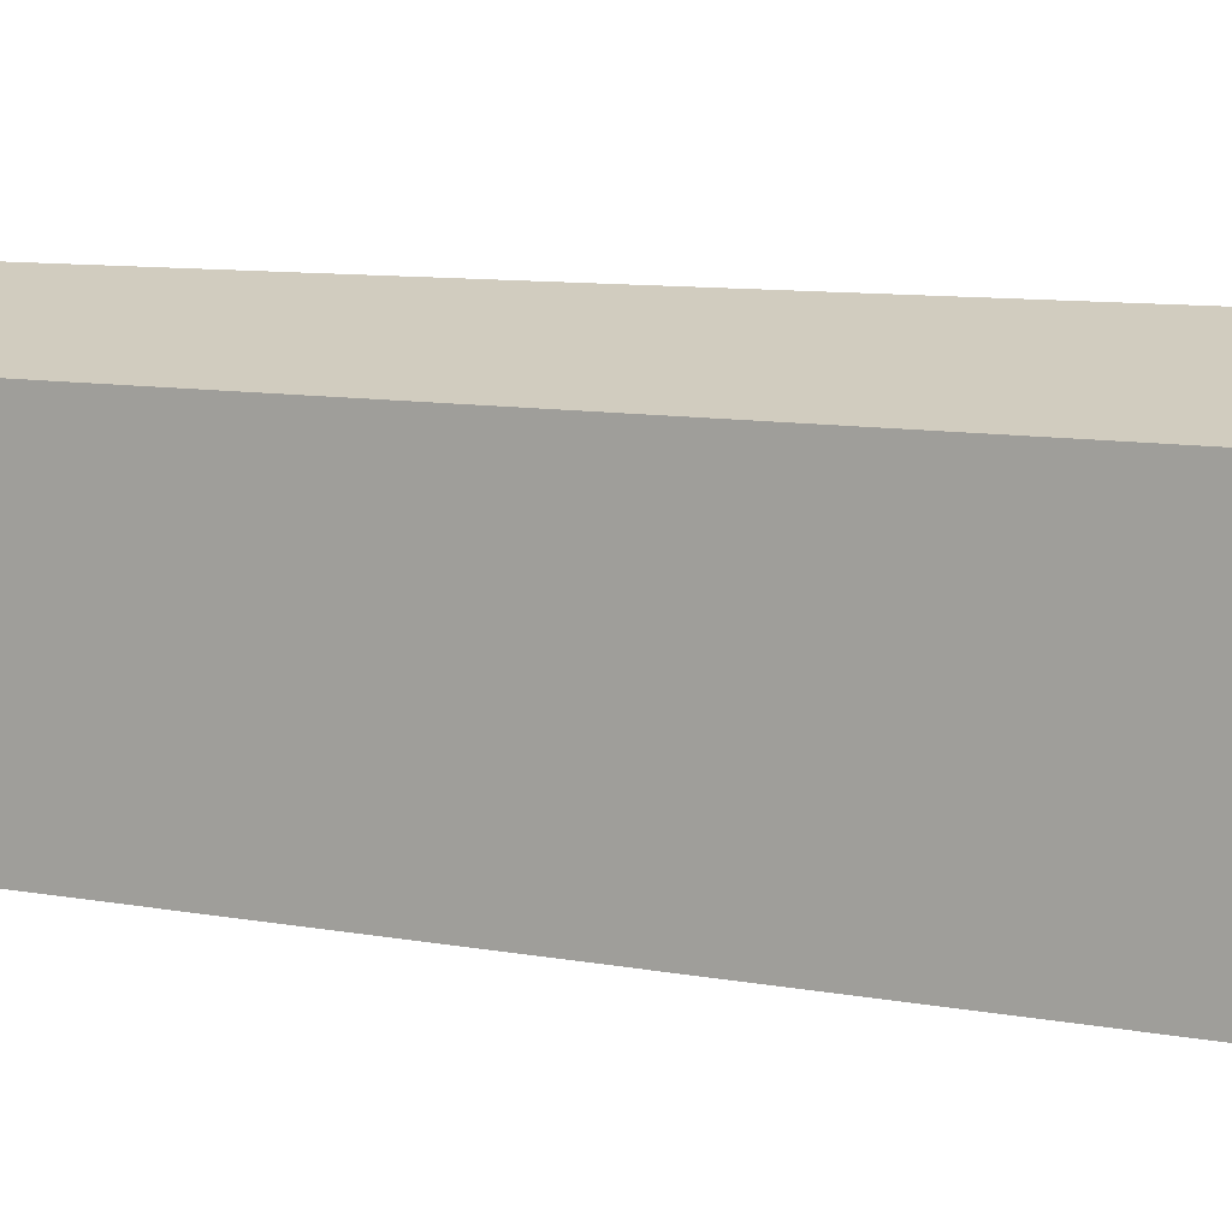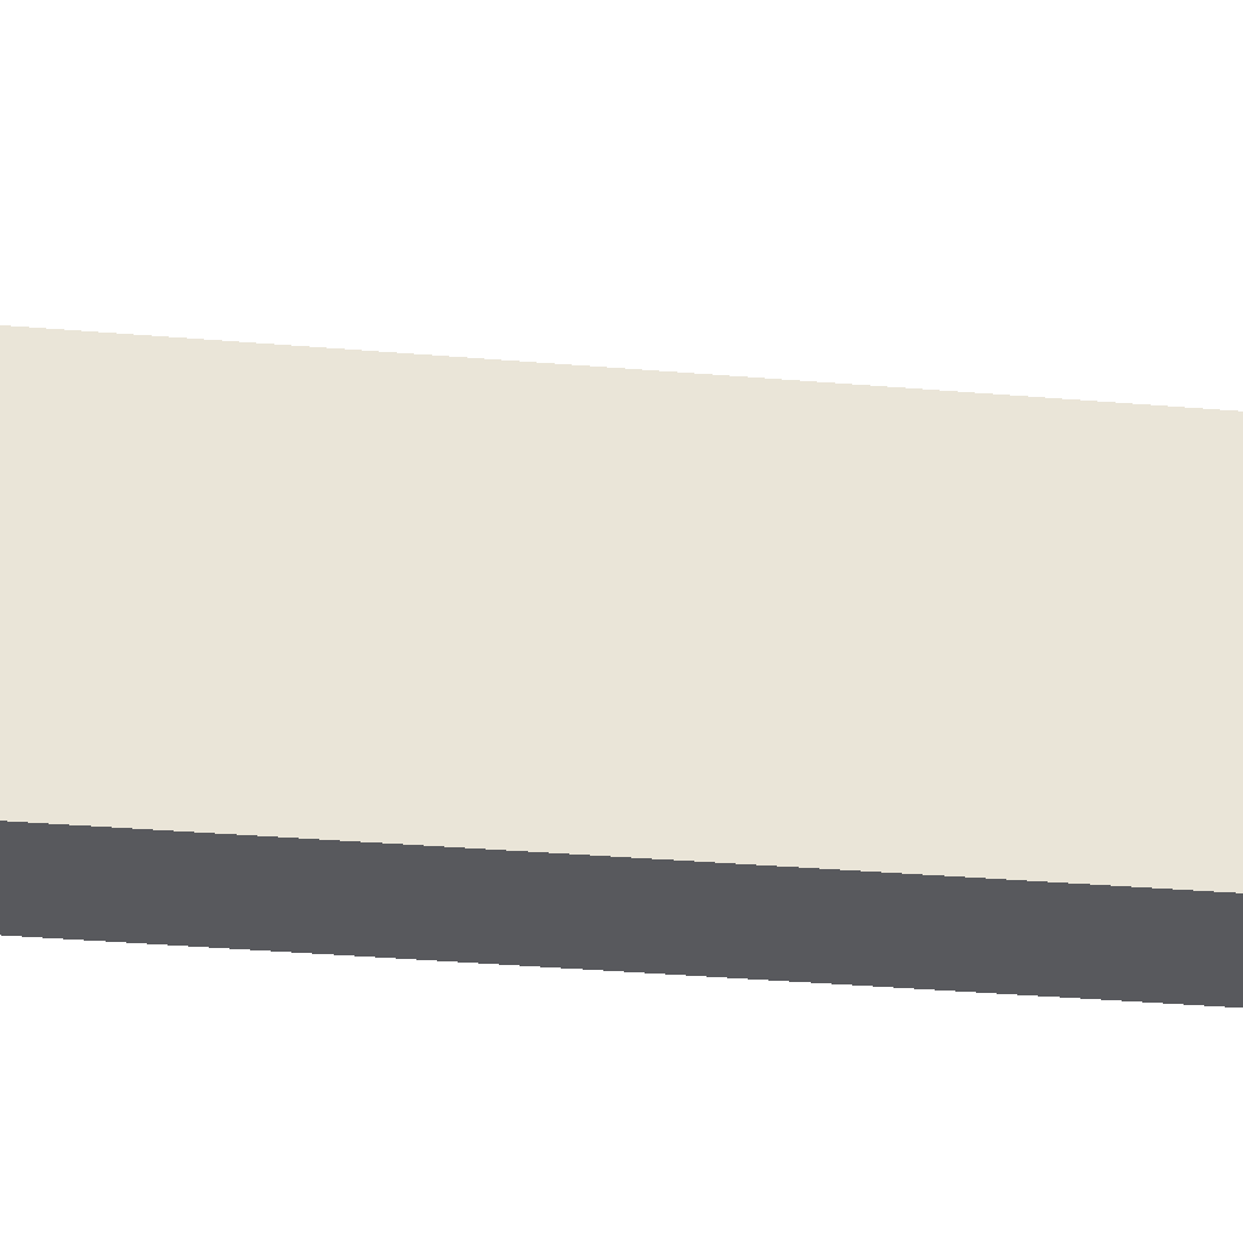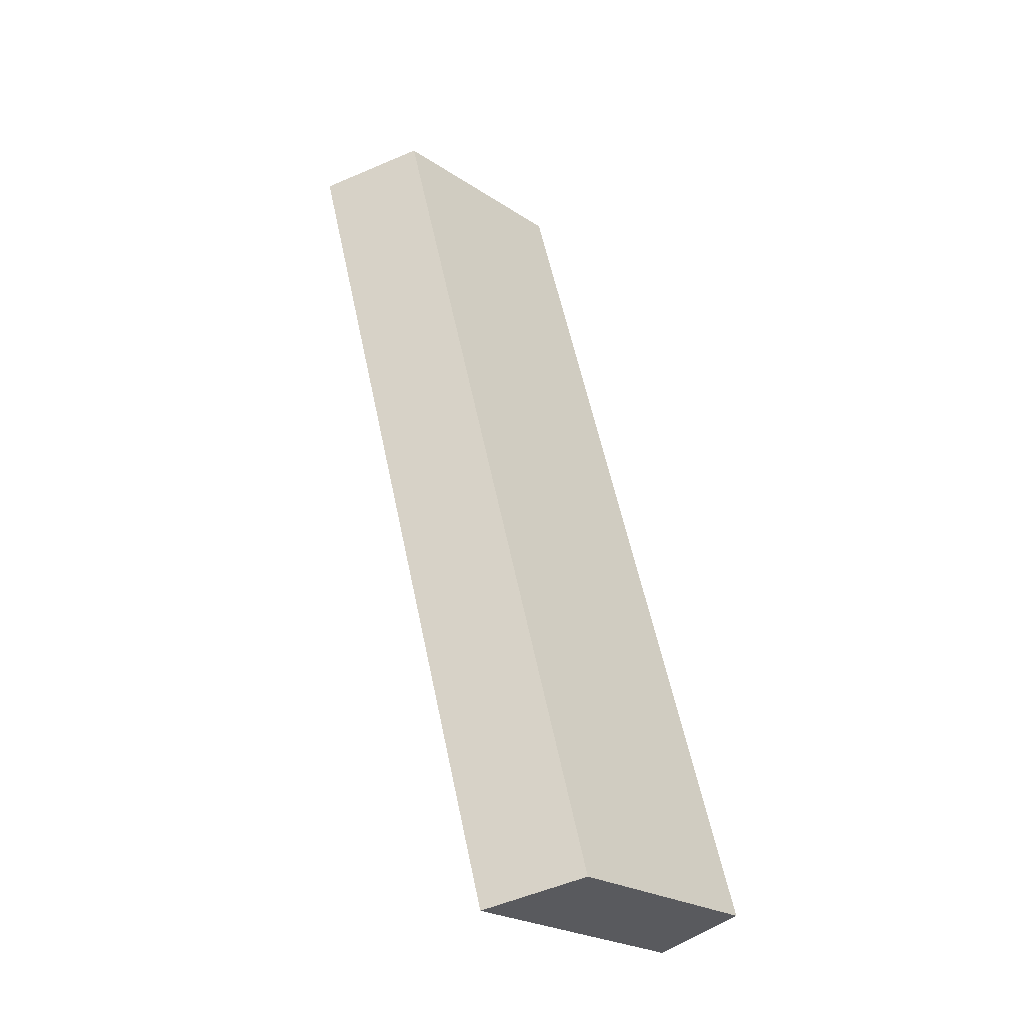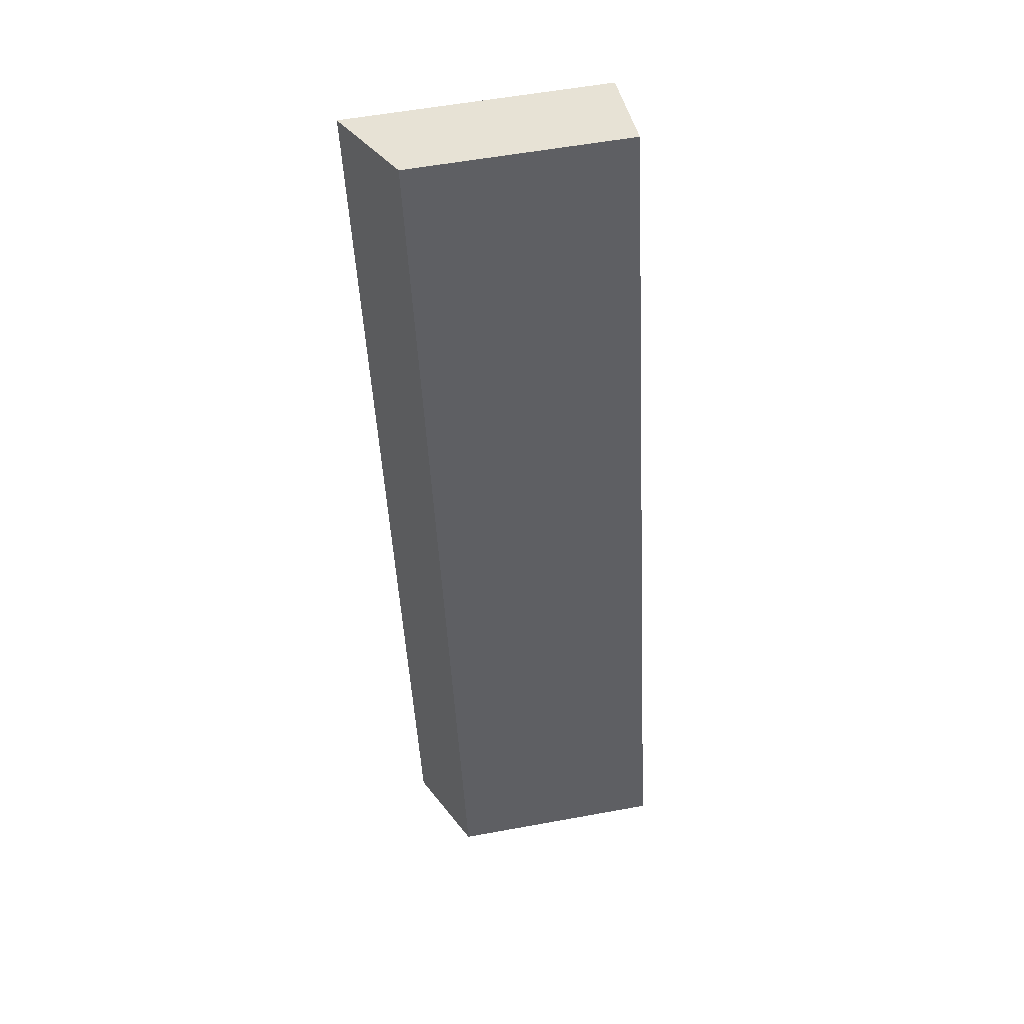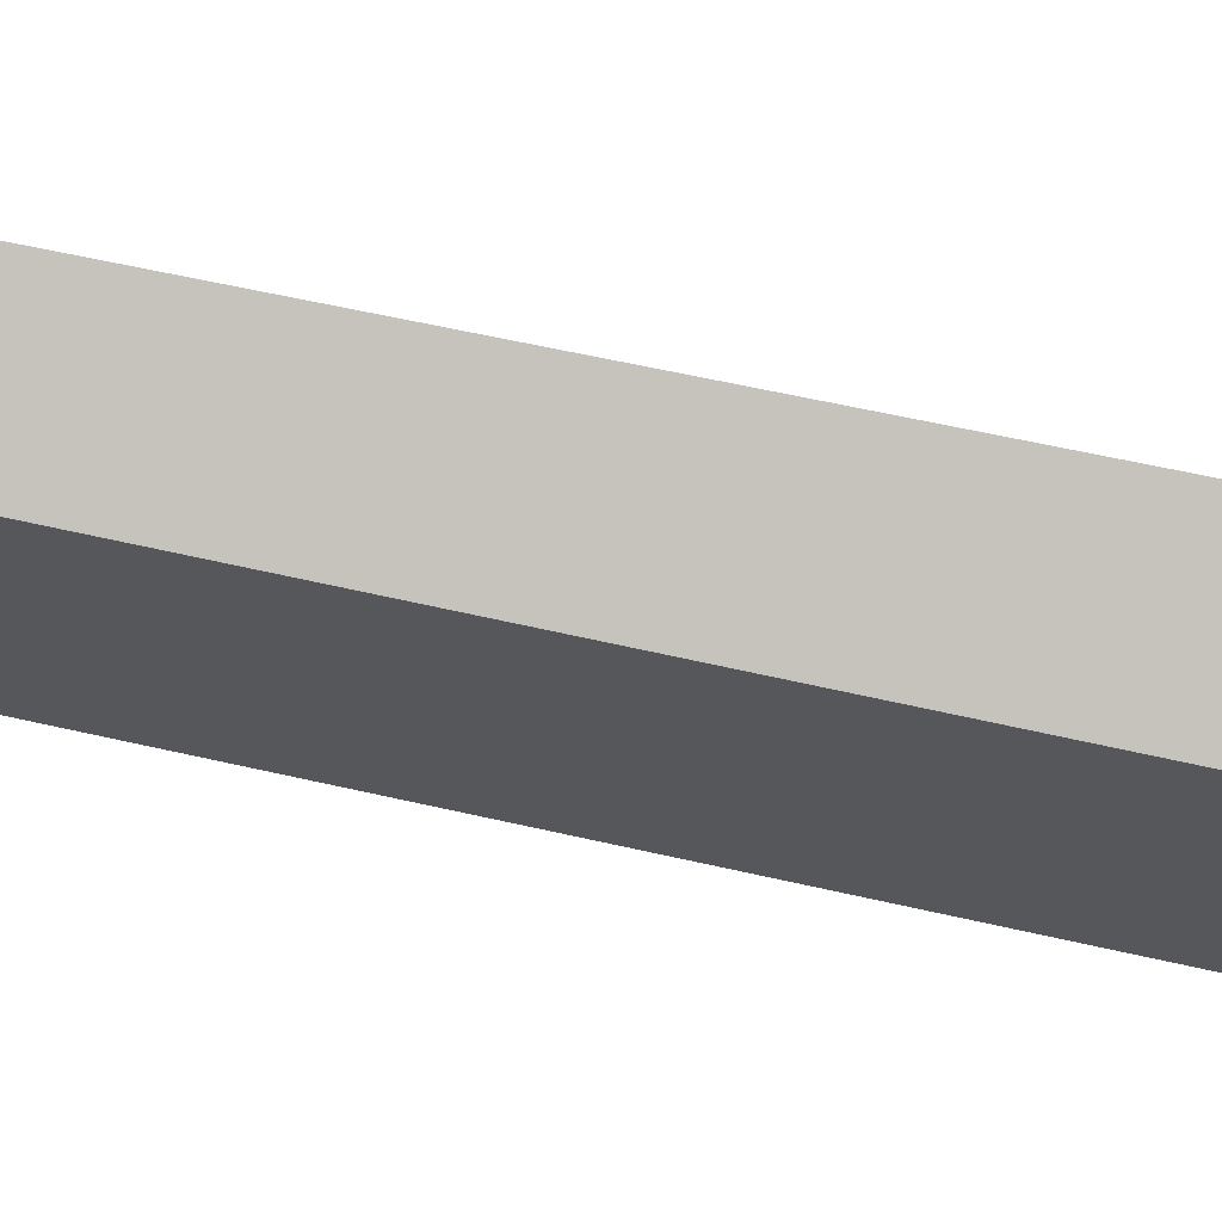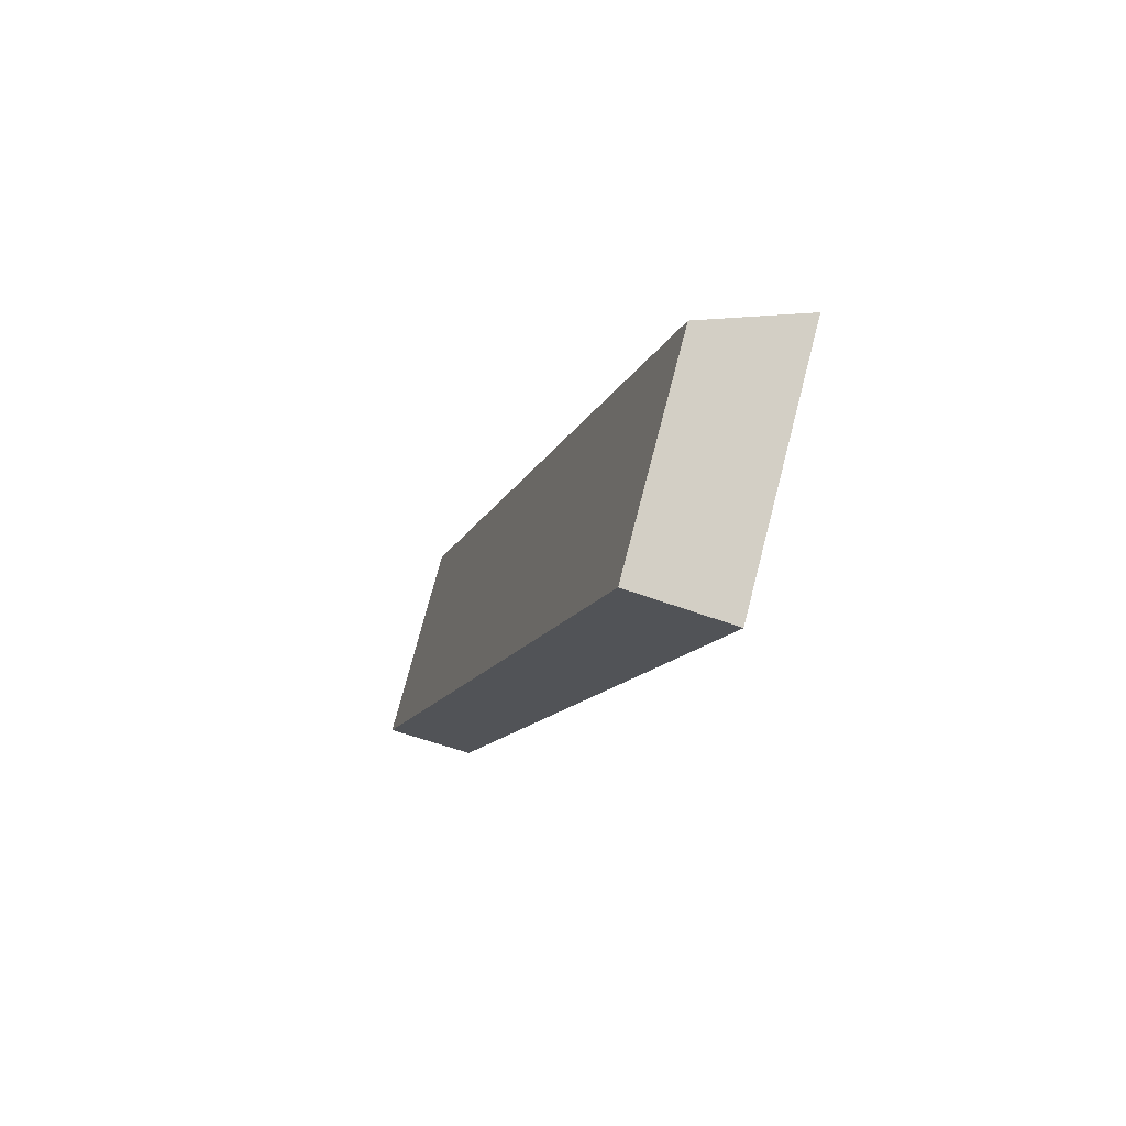
<metadata>
{"format":"obj","ext":"obj","renderer":"f3d","projection":"perspective","resolution":1024,"background":"white","views":[{"elev":7.6,"azim":-42.8,"up":"+Y"},{"elev":-29.8,"azim":-81.8,"up":"+Y"},{"elev":-24.7,"azim":-136.9,"up":"+Z"},{"elev":56.9,"azim":-100.8,"up":"+Z"},{"elev":66.6,"azim":-61.8,"up":"+Y"},{"elev":74.6,"azim":14.6,"up":"+Z"}]}
</metadata>
<code>
v  1.763 4.952 -0.439
v  4.769 4.166 17.2
v  6.63 5 16.7
v  0 4.166 2.551e-16
v  6.63 -1.023e-15 16.7
v  1.763 2.688e-17 -0.439
v  0 0 0
v  4.769 -1.054e-15 17.2
g defaultobject
f 1 2 3
f 2 1 4
f 5 1 3
f 1 5 6
f 6 4 1
f 4 6 7
f 7 2 4
f 2 7 8
f 2 5 3
f 5 2 8
f 8 6 5
f 6 8 7

</code>
